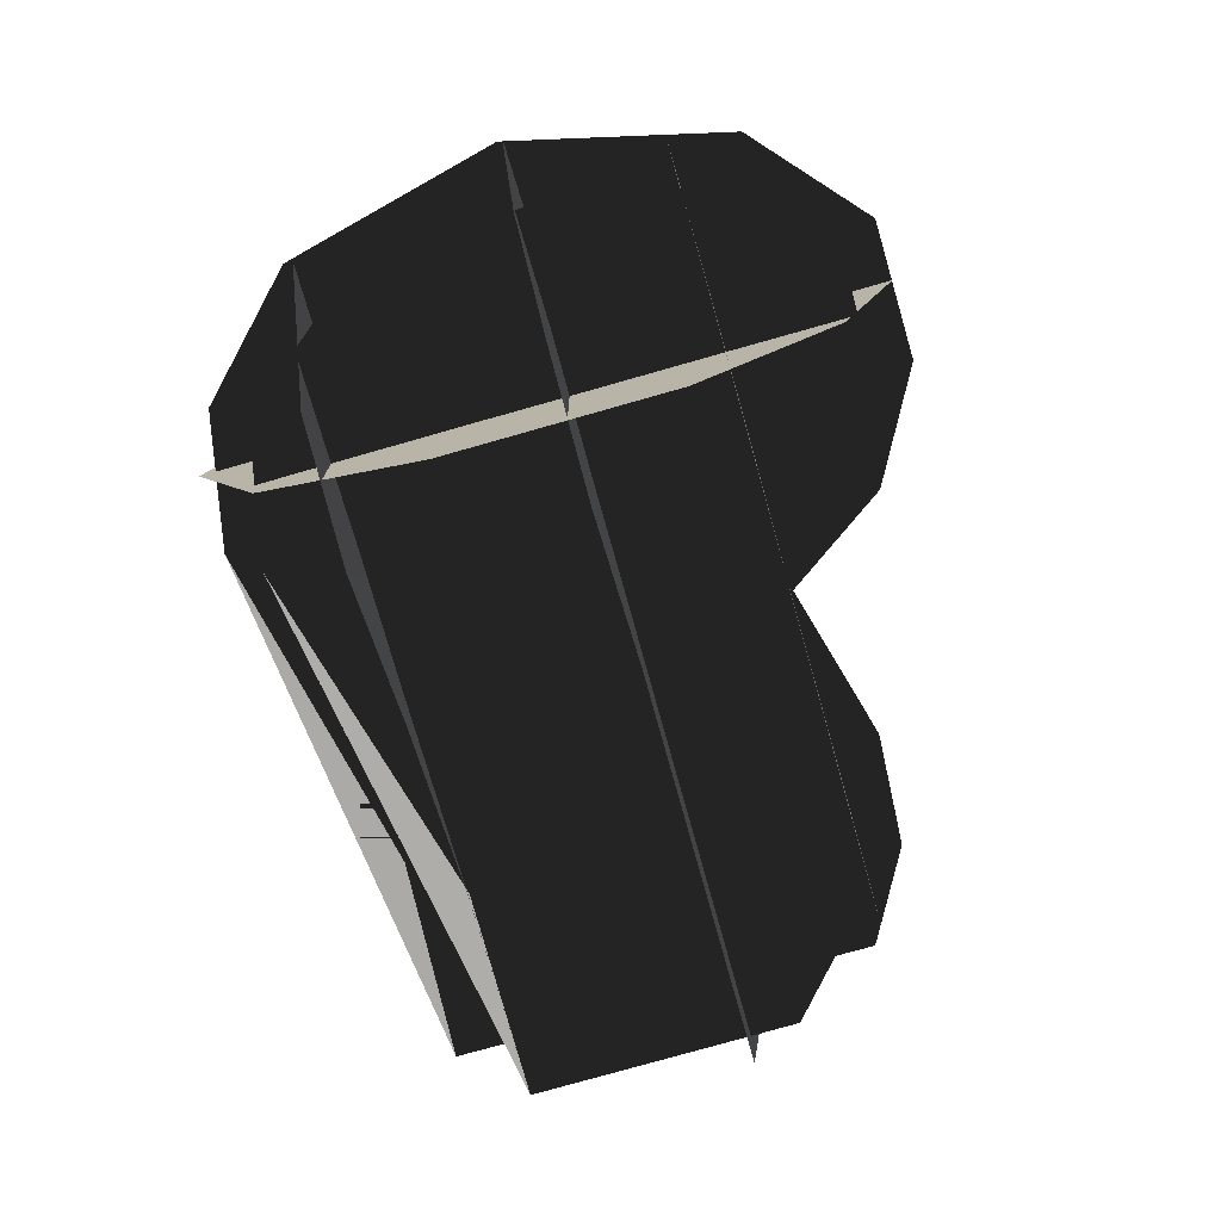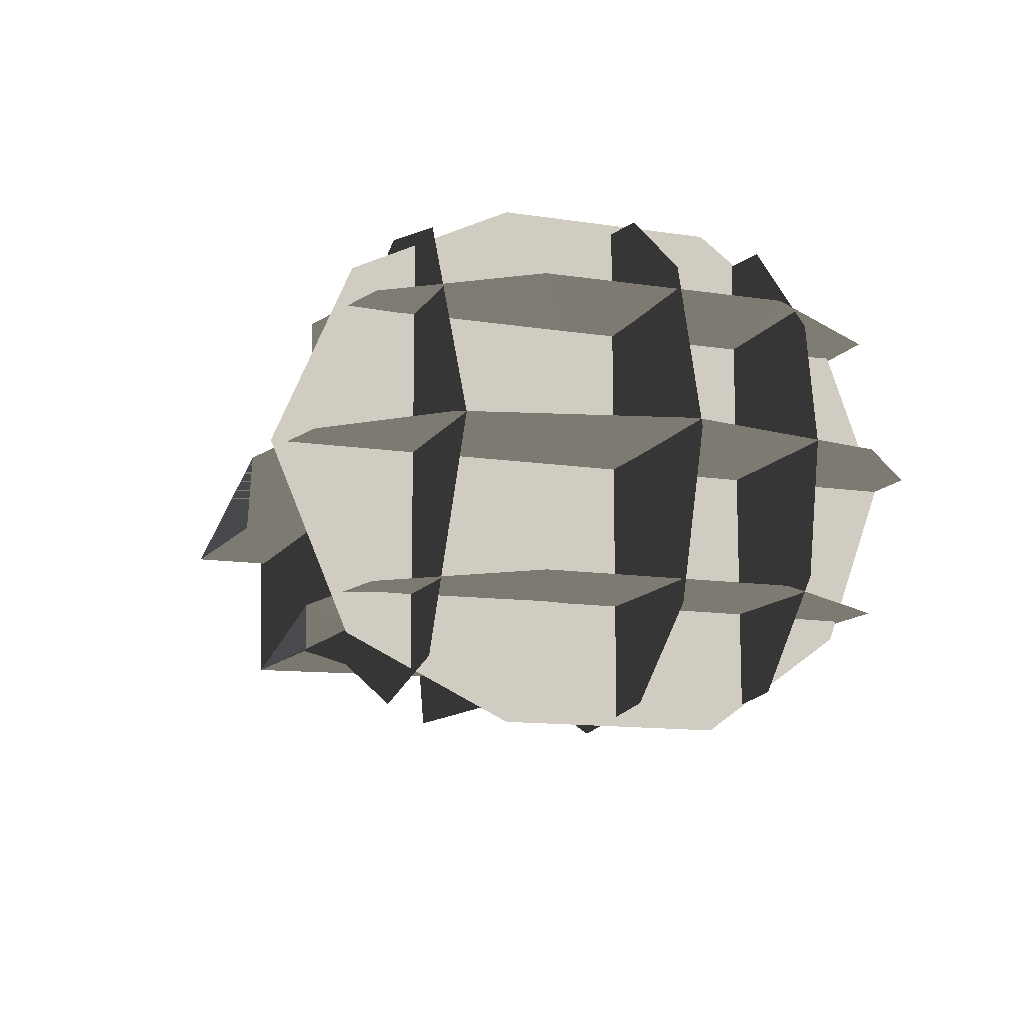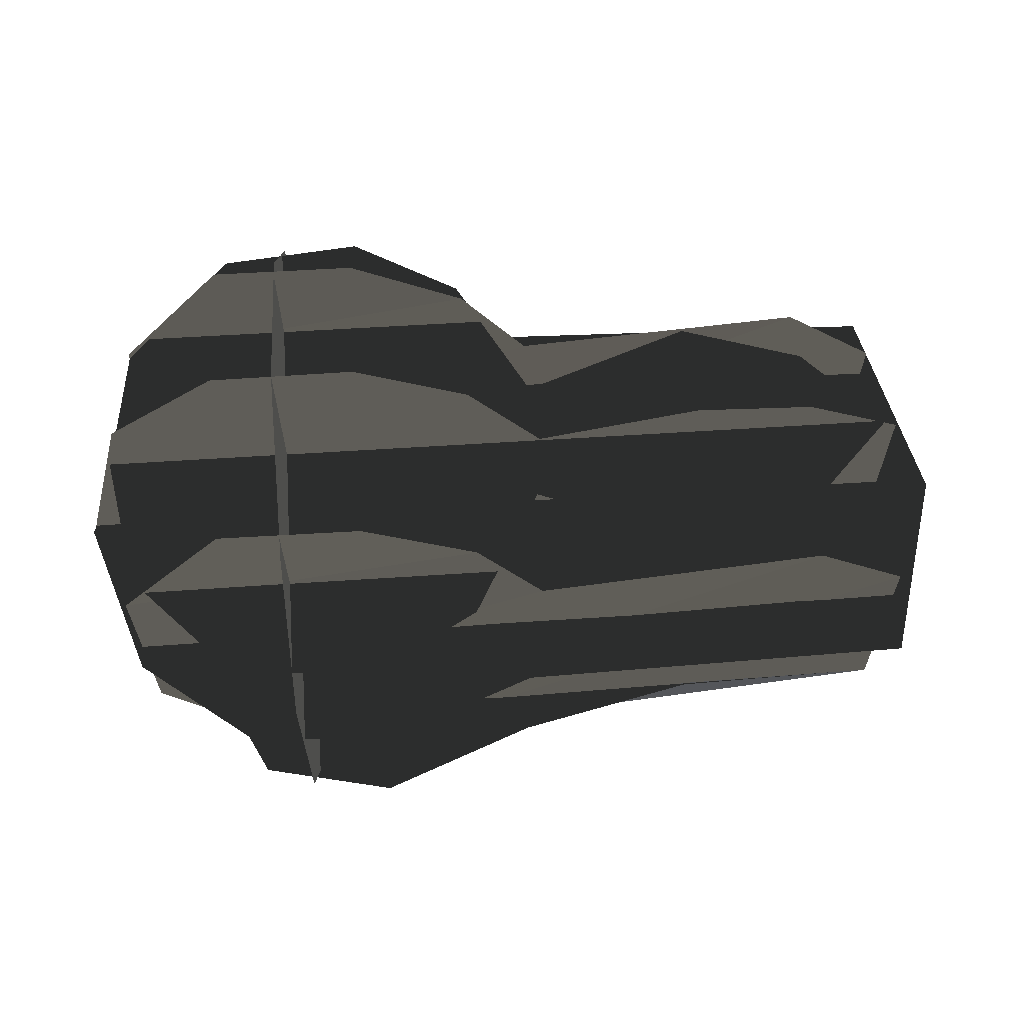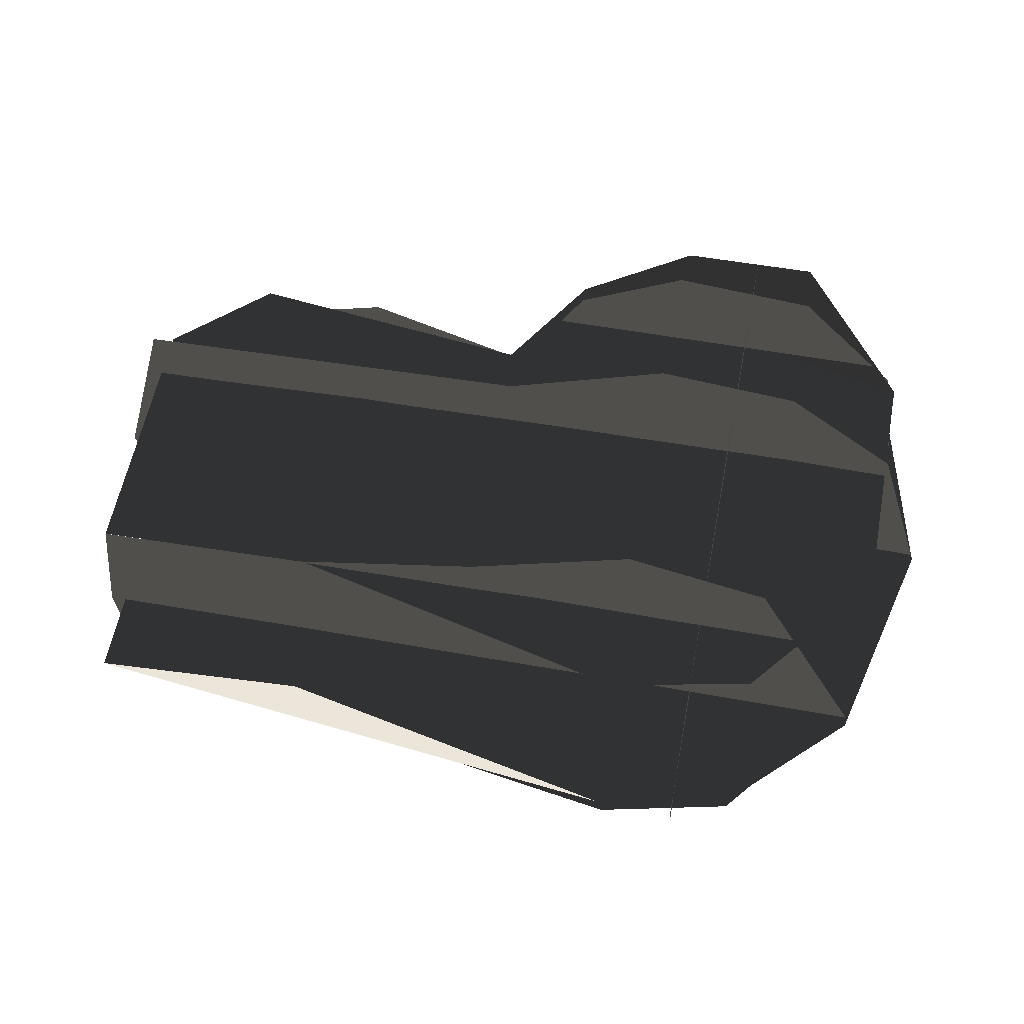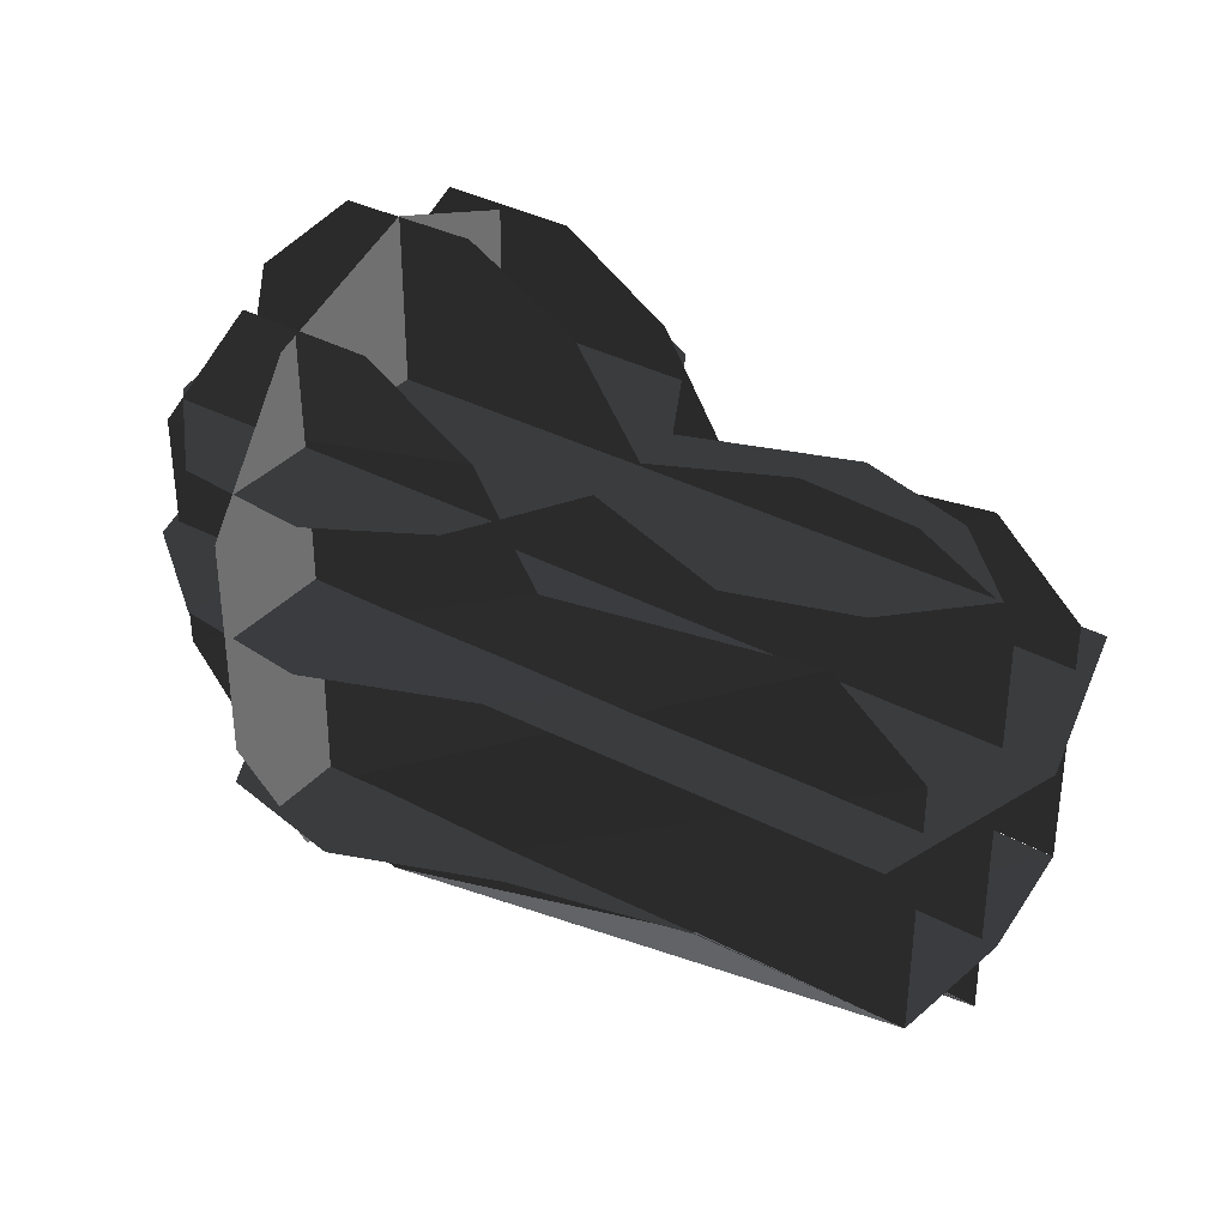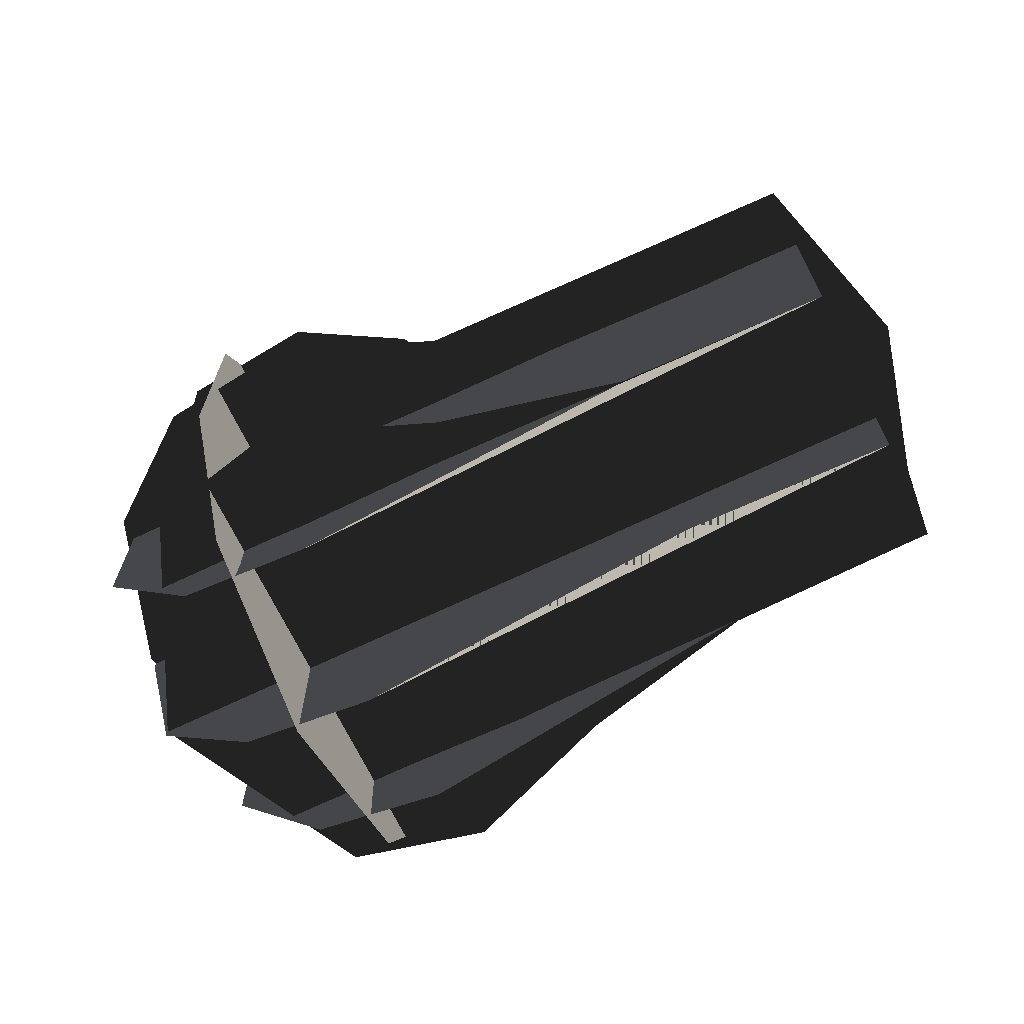
<metadata>
{"format":"obj","ext":"obj","renderer":"f3d","projection":"perspective","resolution":1024,"background":"white","views":[{"elev":-75.8,"azim":105.9,"up":"+Z"},{"elev":-12.3,"azim":70.0,"up":"+Z"},{"elev":64.8,"azim":176.3,"up":"+Y"},{"elev":57.4,"azim":10.7,"up":"+Z"},{"elev":35.3,"azim":-145.0,"up":"+Y"},{"elev":-69.1,"azim":-154.3,"up":"+Y"}]}
</metadata>
<code>
v 0.2968 0.1743 0
v 0.2091 0.2524 0
v 0.0107 0.2052 0
v 0.0991 0.2535 0
v 0.339 0 0
v -0.0473 0.1216 0
v 0.2968 -0.1777 0
v -0.1763 0.1563 0
v 0.2091 -0.2643 0
v -0.2693 0.151 0
v 0.0991 -0.2876 0
v -0.3453 0.1098 0
v -0.1763 -0.2285 0
v -0.3453 -0.2372 0
v 0.2091 0.0065 0.2018
v 0.2968 0.0056 0.1346
v 0.2968 0.0056 -0.1346
v 0.3397 0.0045 -0.0064
v 0.0991 0.0052 0.2148
v 0.2091 0.0065 -0.2018
v -0.0295 0.0043 0.165
v 0.0991 0.0052 -0.2148
v -0.3453 0.0016 0.1577
v -0.0295 0.0043 -0.165
v -0.3883 0.0028 -0.0064
v -0.3453 0.0016 -0.1577
v 0.2098 0.1198 0.1872
v 0.2916 0.1199 0.0992
v 0.2884 0.1199 -0.1057
v 0.3072 0.12 -0.0004
v 0.099 0.1196 0.1976
v 0.2098 0.1198 -0.188
v 0.0139 0.1193 0.1497
v 0.099 0.1196 -0.1984
v -0.042 0.1192 0.0487
v 0.0135 0.1193 -0.1499
v -0.1746 0.1188 0.0961
v -0.042 0.1192 -0.0495
v -0.2717 0.1185 0.0655
v -0.1746 0.1188 -0.0969
v -0.3352 0.1184 -0.0004
v -0.2717 0.1185 -0.0663
v 0.0991 -0.1698 0.2014
v 0.2091 -0.1701 0.1756
v 0.2091 -0.1701 -0.1726
v 0.2968 -0.1701 0
v -0.0295 -0.1703 0.151
v 0.0991 -0.1698 -0.1971
v -0.1763 -0.1702 0.1144
v -0.0295 -0.1703 -0.1472
v -0.3453 -0.1715 0.11
v -0.1763 -0.1702 -0.1144
v -0.3574 -0.1721 0
v -0.3453 -0.1715 -0.11
v 0.0107 0.1589 0.116
v 0.0991 0.2147 0.1174
v 0.2968 0.0956 0.1164
v 0.2091 0.2159 0.1173
v -0.0422 0.0734 0.1158
v 0.2968 -0.106 0.1164
v -0.2709 0.1039 0.1122
v 0.2091 -0.2165 0.117
v -0.3453 0.04 0.1079
v 0.0991 -0.2398 0.1193
v -0.3453 -0.1715 0.1102
v -0.1763 -0.169 0.1134
v 0.2968 0.0956 -0.1164
v 0.2091 0.2159 -0.1173
v 0.0107 0.1589 -0.116
v 0.0991 0.2147 -0.1174
v 0.2968 -0.106 -0.1164
v -0.0422 0.0734 -0.1158
v 0.2091 -0.2165 -0.117
v -0.2709 0.1039 -0.1122
v 0.0991 -0.2398 -0.1193
v -0.3453 0.04 -0.1079
v -0.1763 -0.169 -0.1134
v -0.3453 -0.1715 -0.1102
v 0.1615 0.0902 0.2153
v 0.1615 0.2047 0.133
v 0.1615 0.2047 -0.133
v 0.1615 0.2535 0
v 0.1615 -0.0896 0.2153
v 0.1615 0.0902 -0.2153
v 0.1615 -0.2234 0.1501
v 0.1615 -0.0896 -0.2153
v 0.1615 -0.2876 0
v 0.1615 -0.2234 -0.1501
g Group_001
f 1 2 4 3
f 1 3 6 5
f 5 6 8 7
f 7 8 10 9
f 9 10 12 11
f 11 12 14 13
g Group_002
f 15 16 18 17
f 15 17 20 19
f 19 20 22 21
f 21 22 24 23
f 23 24 26 25
g Group_003
f 27 28 30 29
f 27 29 32 31
f 31 32 34 33
f 33 34 36 35
f 35 36 38 37
f 37 38 40 39
f 39 40 42 41
g Group_004
f 43 44 46 45
f 43 45 48 47
f 47 48 50 49
f 49 50 52 51
f 51 52 54 53
g Group_005
f 55 56 58 57
f 55 57 60 59
f 59 60 62 61
f 61 62 64 63
f 63 64 66 65
g Group_006
f 67 68 70 69
f 67 69 72 71
f 71 72 74 73
f 73 74 76 75
f 75 76 78 77
g Group_007
f 79 80 82 81
f 79 81 84 83
f 83 84 86 85
f 85 86 88 87

</code>
